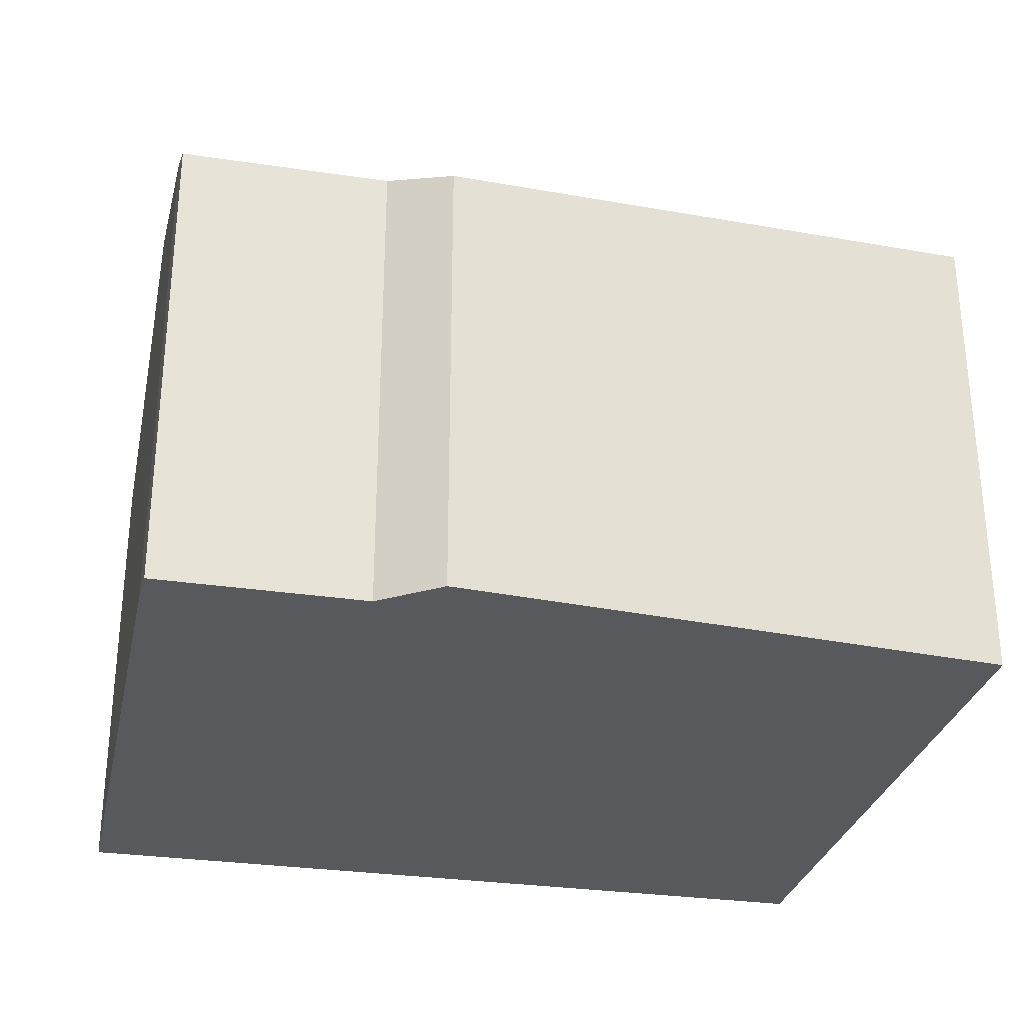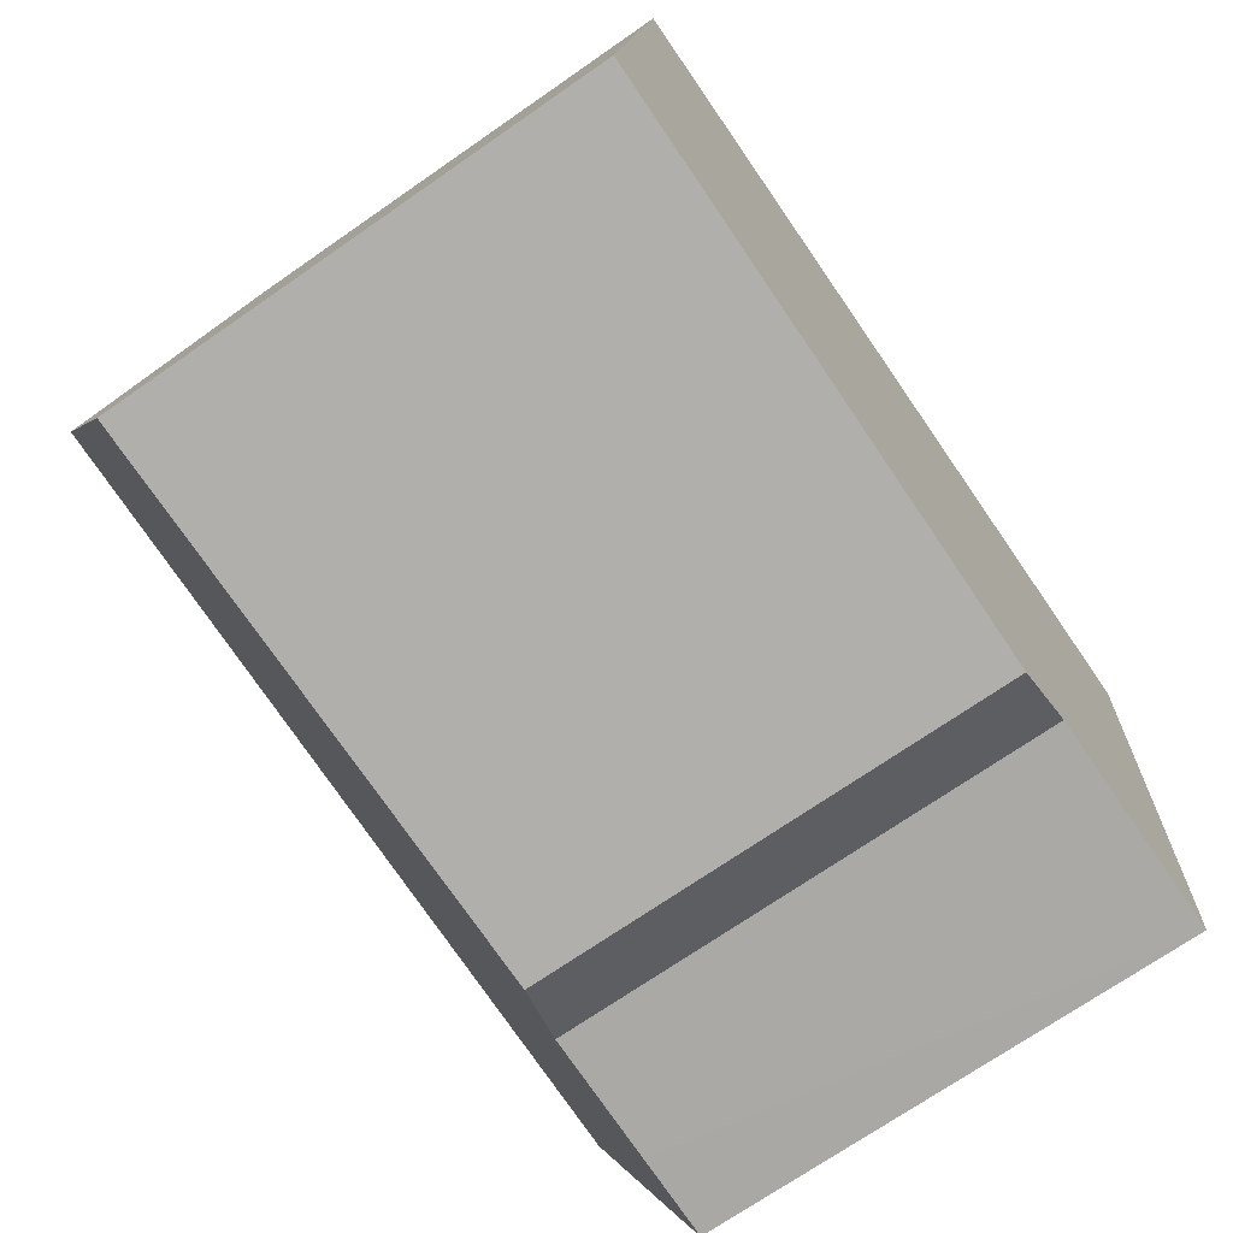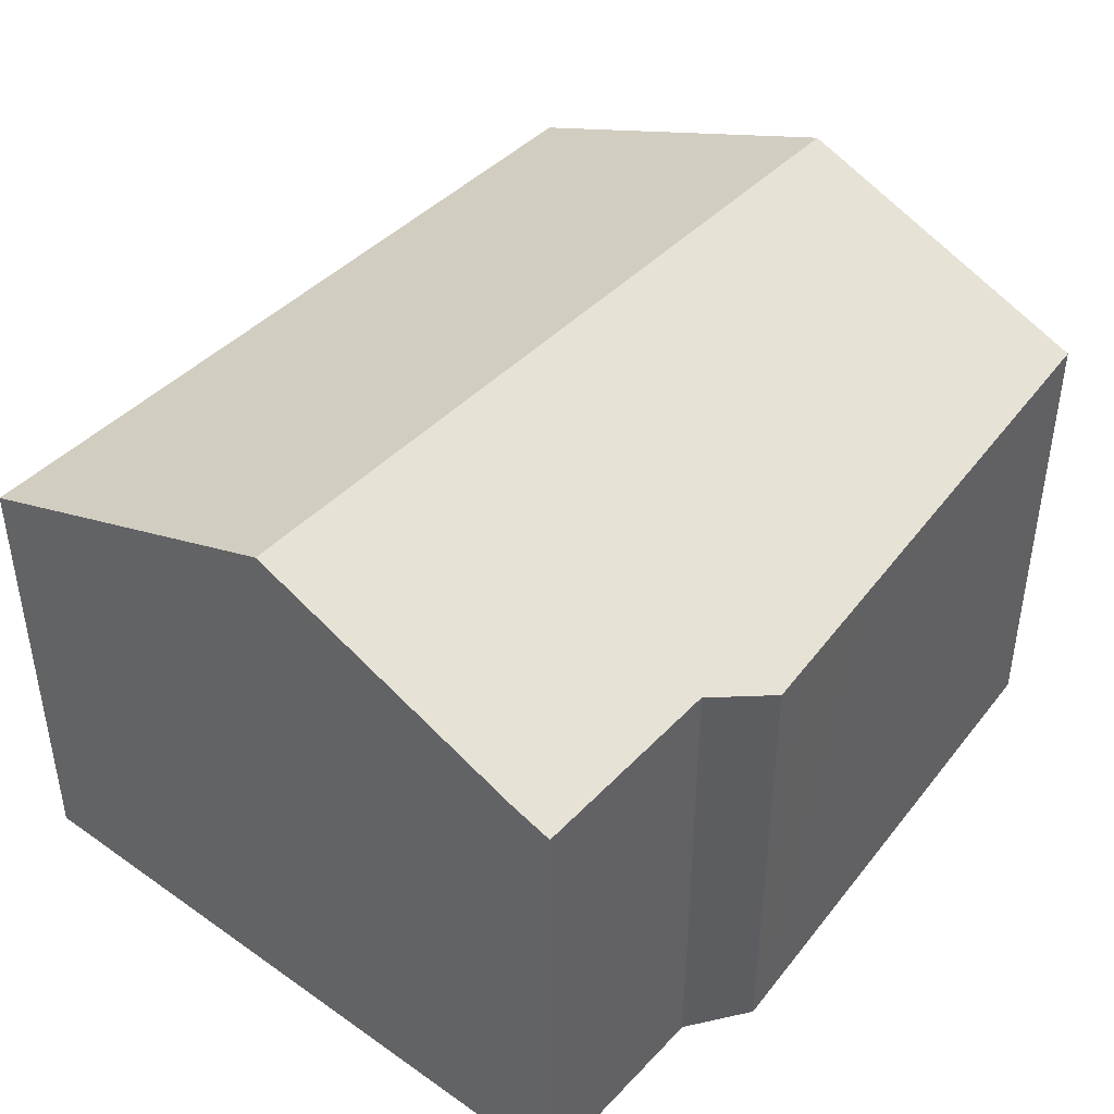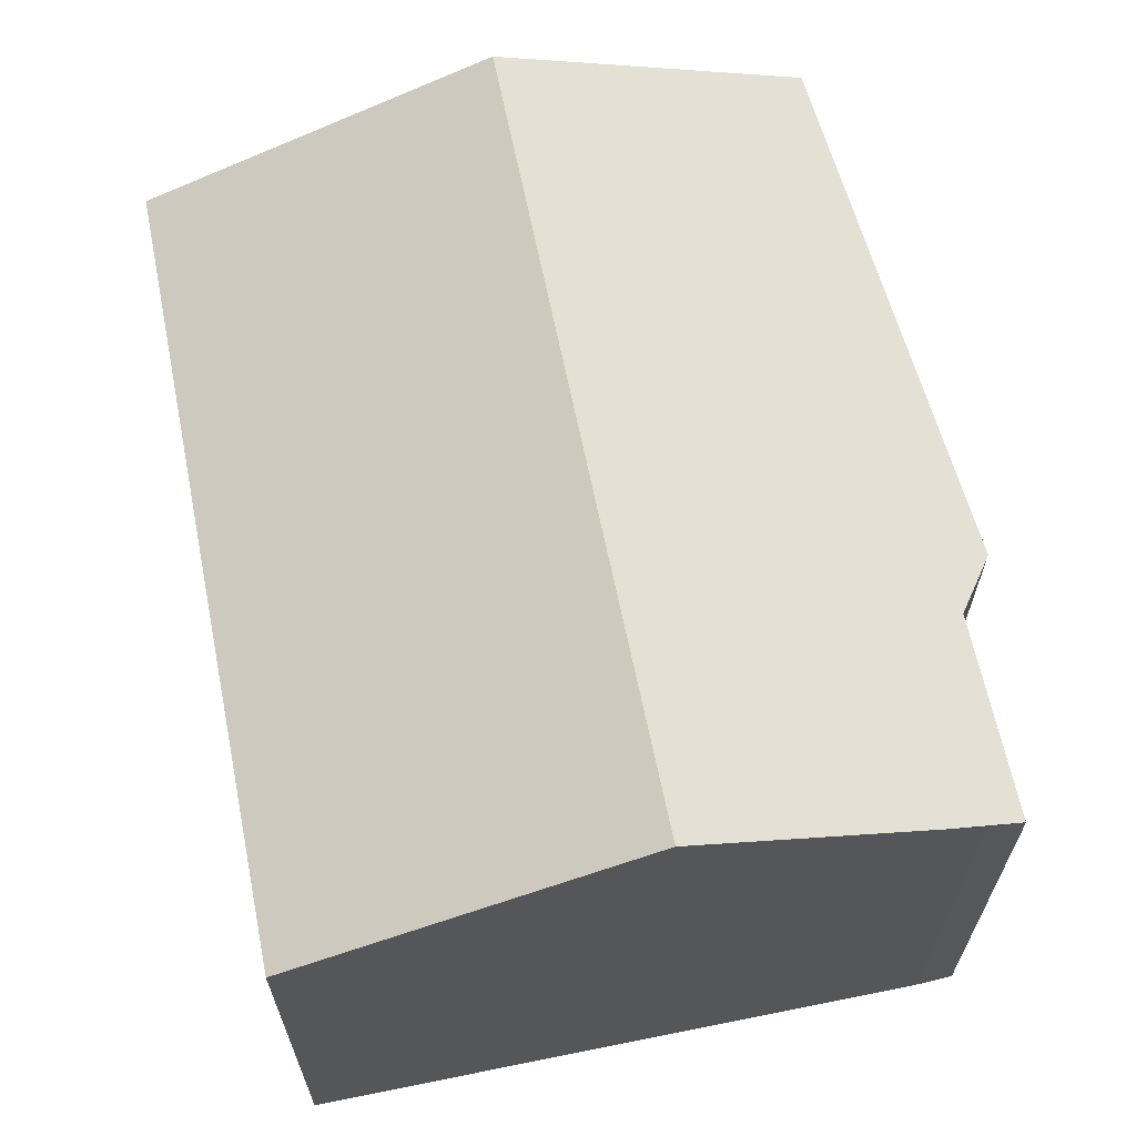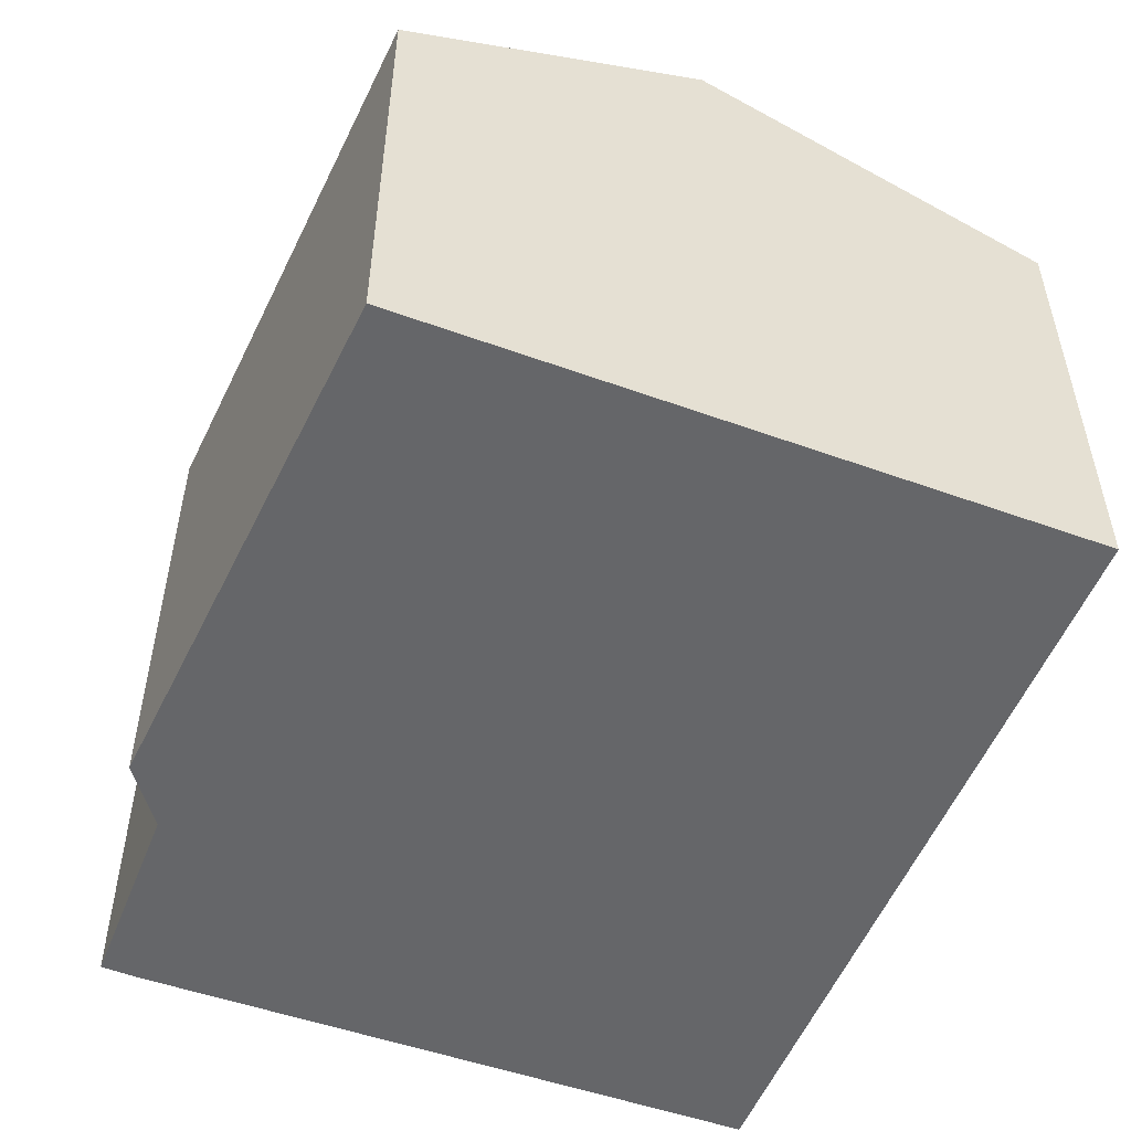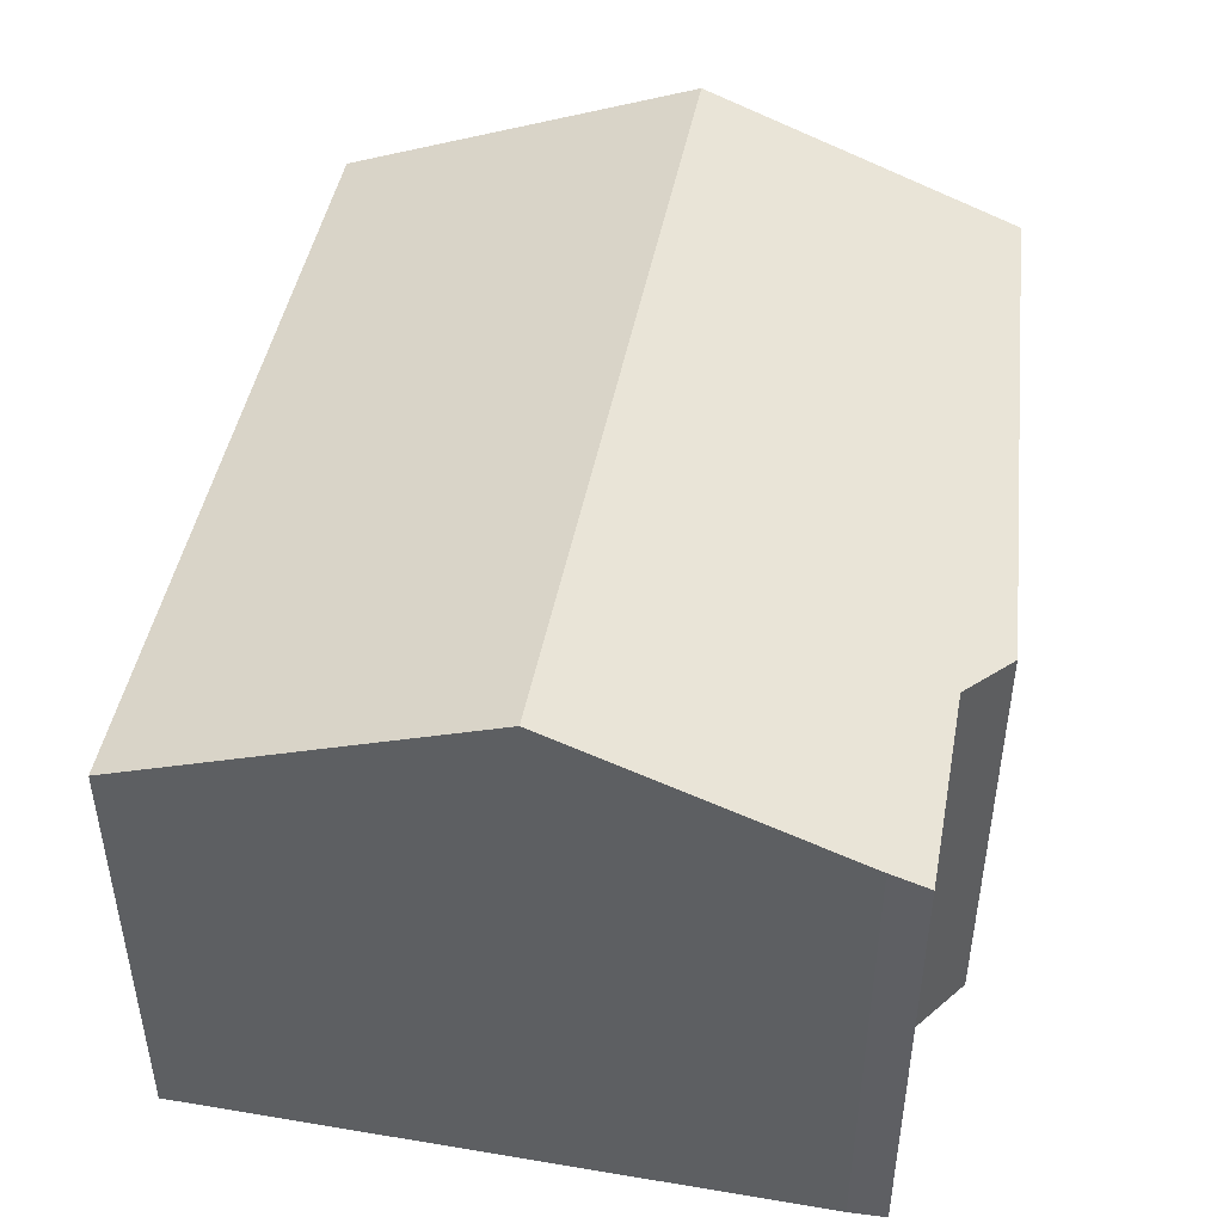
<metadata>
{"format":"obj","ext":"obj","renderer":"f3d","projection":"perspective","resolution":1024,"background":"white","views":[{"elev":-29.8,"azim":173.0,"up":"+Y"},{"elev":-71.3,"azim":-55.2,"up":"+Z"},{"elev":43.5,"azim":134.9,"up":"+Y"},{"elev":64.6,"azim":83.7,"up":"+Y"},{"elev":-51.9,"azim":-105.8,"up":"+Y"},{"elev":46.7,"azim":106.0,"up":"+Y"}]}
</metadata>
<code>
v  0.435 8.512 4.444
v  5.663 6.592 -0.999
v  0 6.783 4.153e-16
v  11.9 8.512 3.422
v  7.054 6.545 -1.245
v  7.667 6.525 -1.353
v  8.57 6.76 -0.824
v  10.31 6.755 -0.991
v  11.46 6.752 -1.101
v  11.6 7.241 0.154
v  11.58 7.167 -0.037
v  12.36 6.562 8.437
v  0.926 6.562 9.456
v  12.31 6.765 7.915
v  11.54 3.502e-17 -0.572
v  11.54 6.959 -0.572
v  11.46 6.742e-17 -1.101
v  12.36 -5.166e-16 8.437
v  12.31 -4.847e-16 7.915
v  11.9 -2.095e-16 3.422
v  11.58 2.266e-18 -0.037
v  11.6 -9.43e-18 0.154
v  8.57 5.046e-17 -0.824
v  10.31 6.068e-17 -0.991
v  7.667 8.285e-17 -1.353
v  0 0 0
v  5.663 6.117e-17 -0.999
v  7.054 7.623e-17 -1.245
v  0.926 -5.79e-16 9.456
v  0.435 -2.721e-16 4.444
g defaultobject
f 1 2 3
f 2 1 4
f 2 4 5
f 5 4 6
f 6 4 7
f 7 4 8
f 8 4 9
f 9 4 10
f 9 10 11
f 12 1 13
f 1 12 14
f 1 14 4
f 15 9 16
f 9 15 17
f 18 14 12
f 14 18 4
f 4 18 10
f 10 18 19
f 10 19 20
f 10 20 11
f 11 20 16
f 16 20 21
f 16 21 15
f 21 20 22
f 17 8 9
f 8 17 7
f 7 17 23
f 23 17 24
f 25 5 6
f 5 25 2
f 2 25 3
f 3 25 26
f 26 25 27
f 27 25 28
f 23 6 7
f 6 23 25
f 26 1 3
f 1 26 13
f 13 26 29
f 29 26 30
f 29 12 13
f 12 29 18
f 27 30 26
f 30 27 29
f 29 27 18
f 18 27 28
f 18 28 25
f 18 25 23
f 18 23 24
f 18 24 17
f 18 17 19
f 19 17 20
f 20 17 15
f 20 15 22
f 22 15 21

</code>
